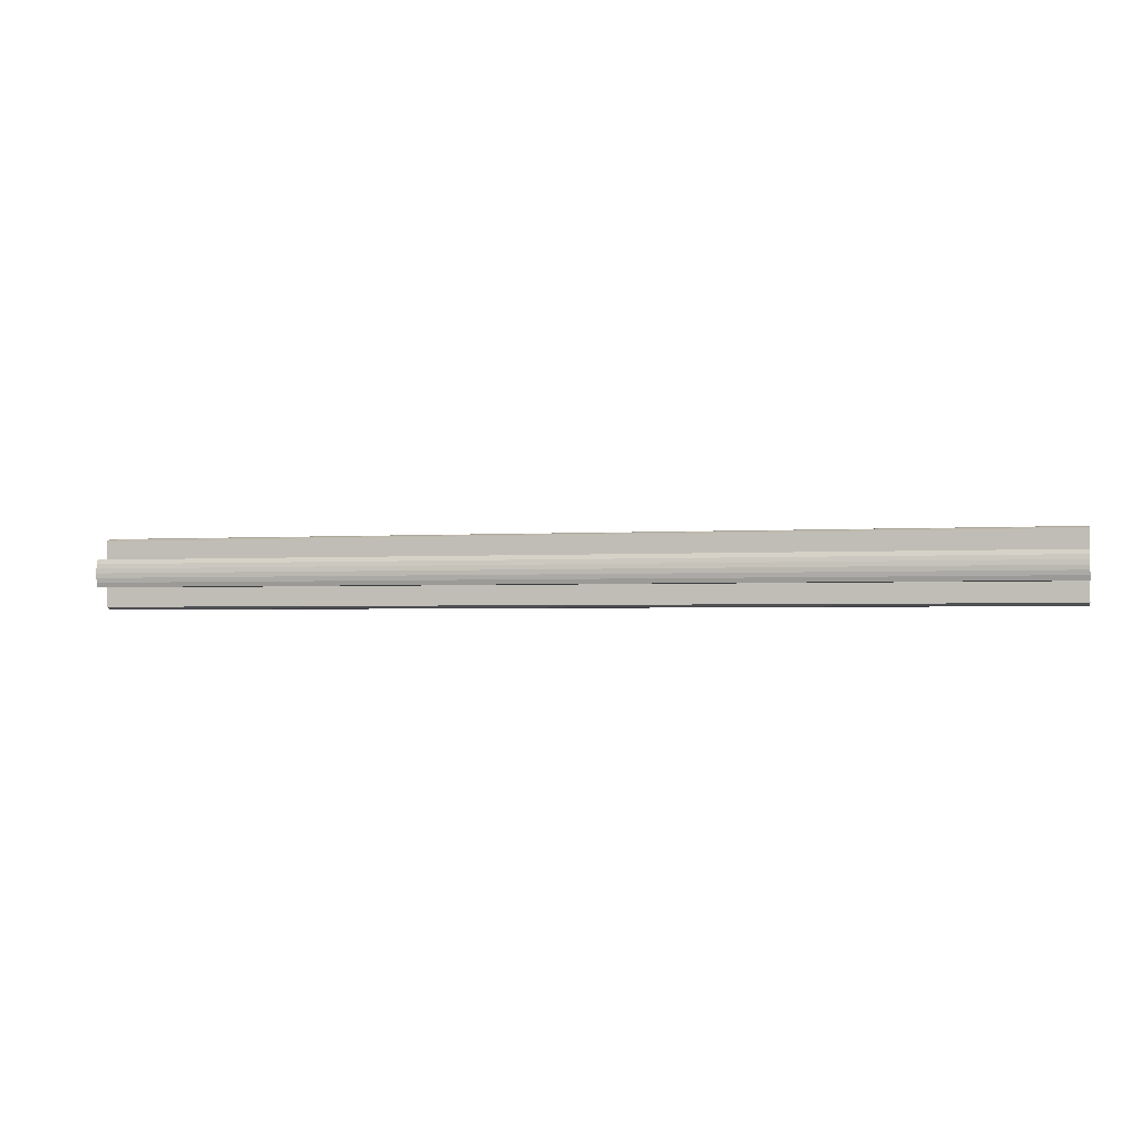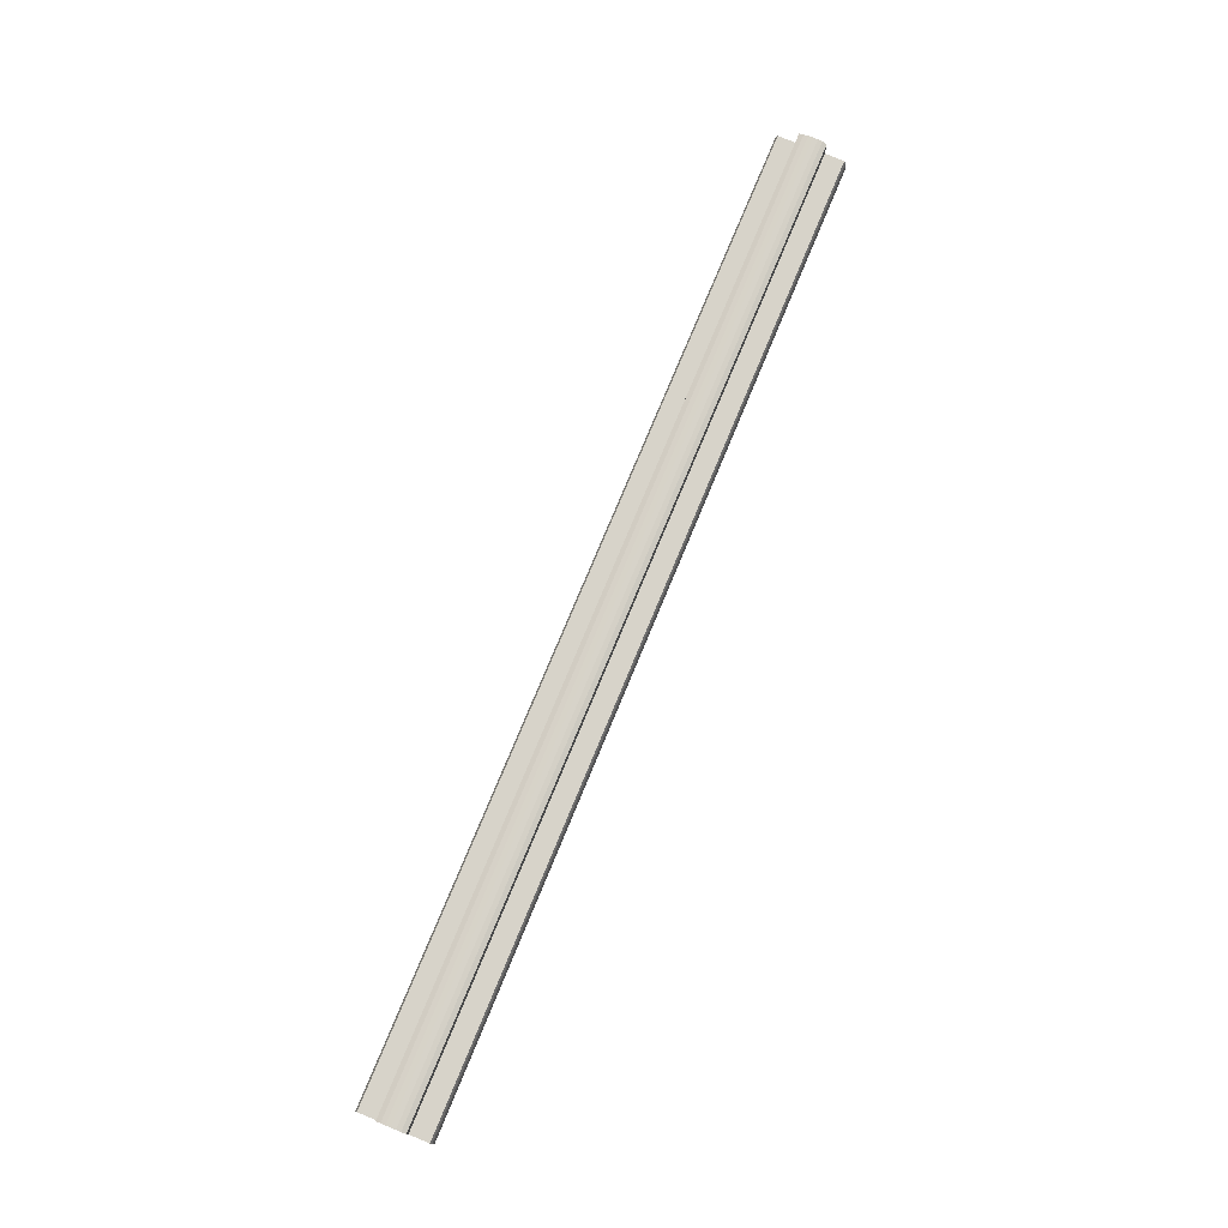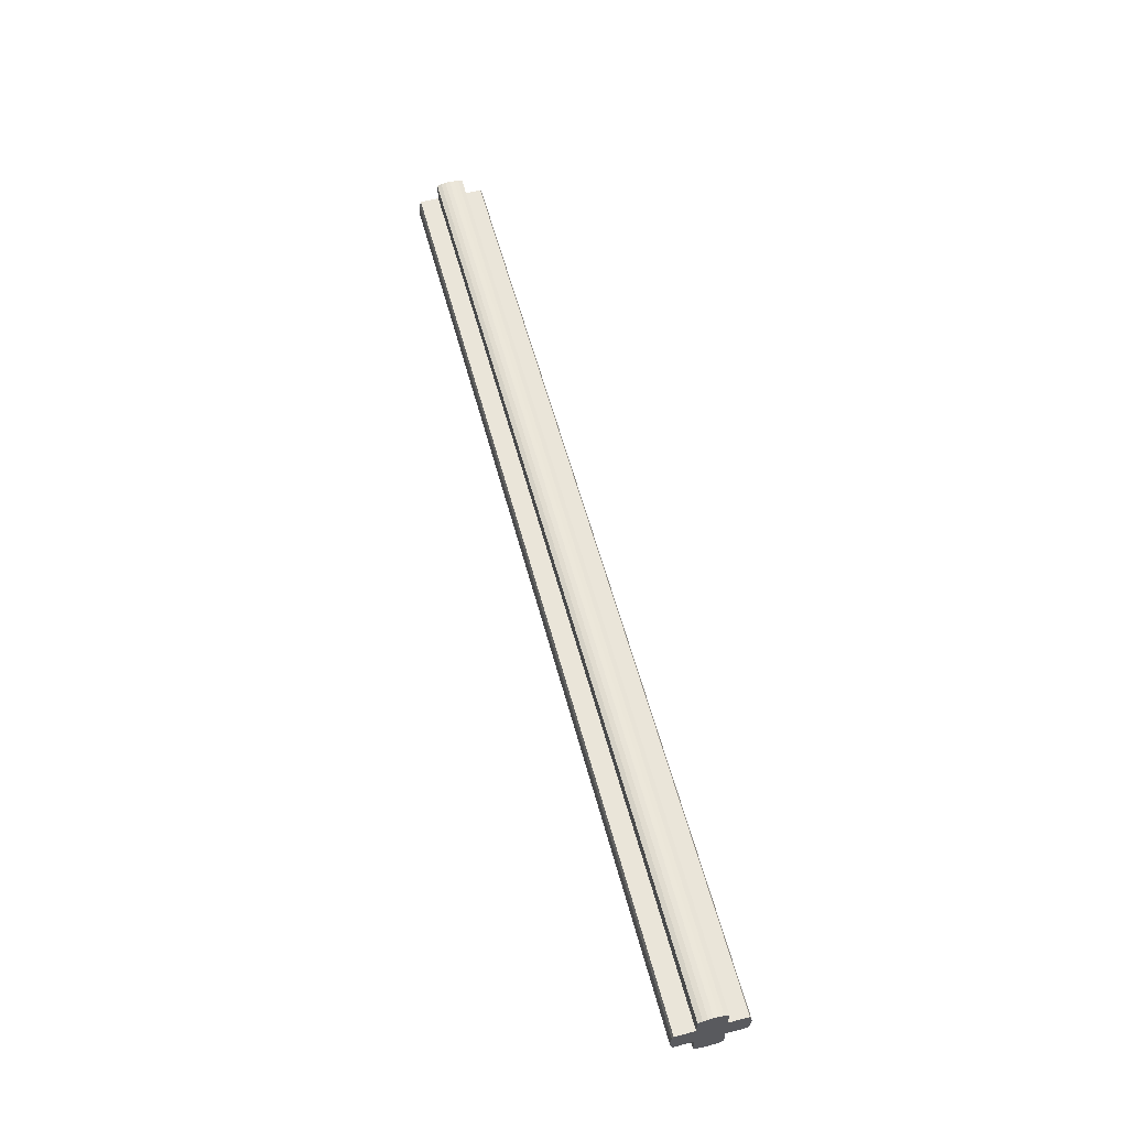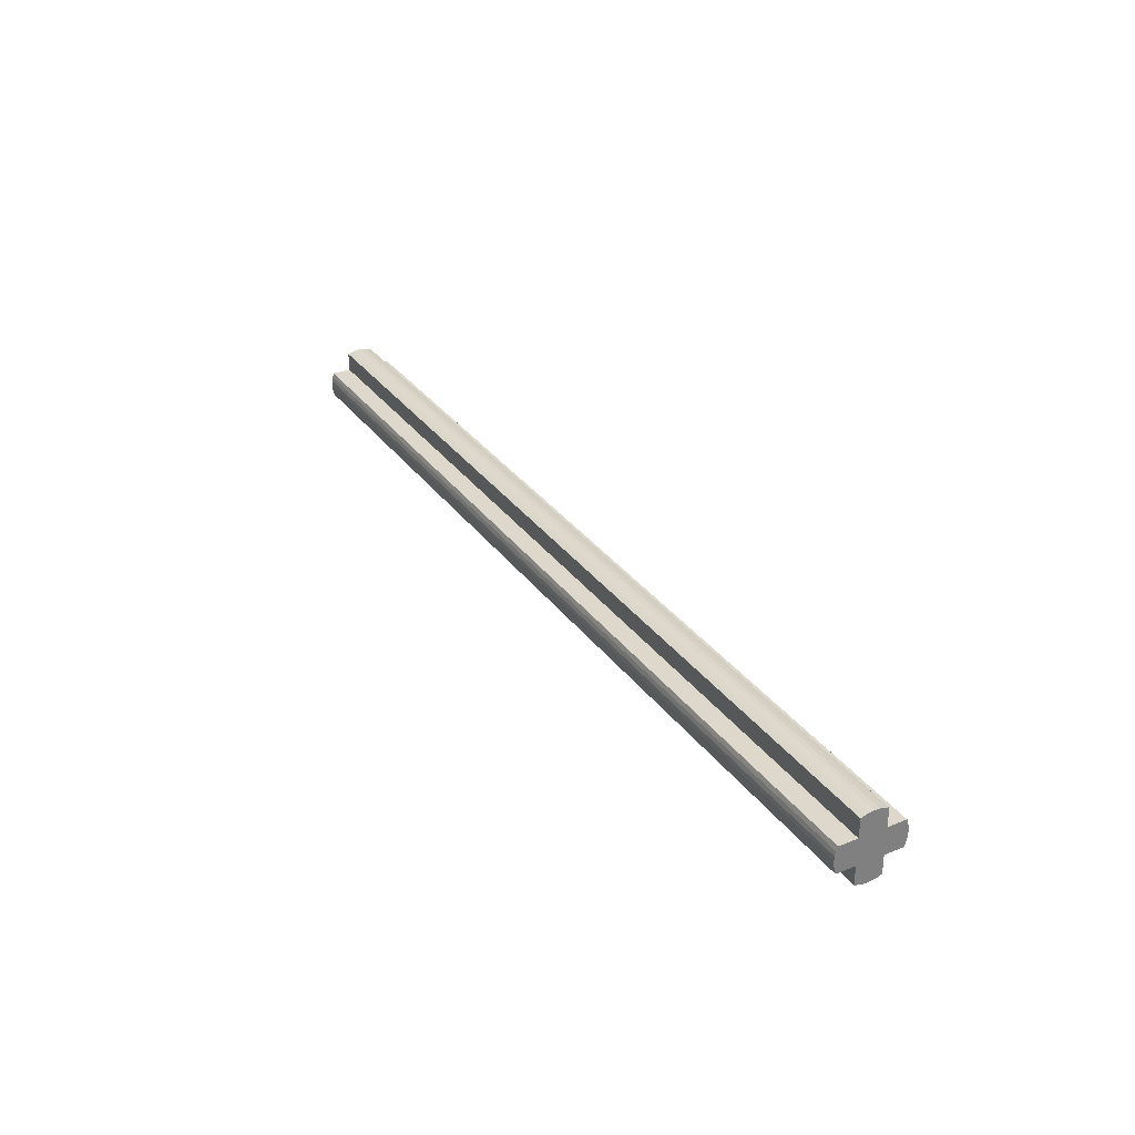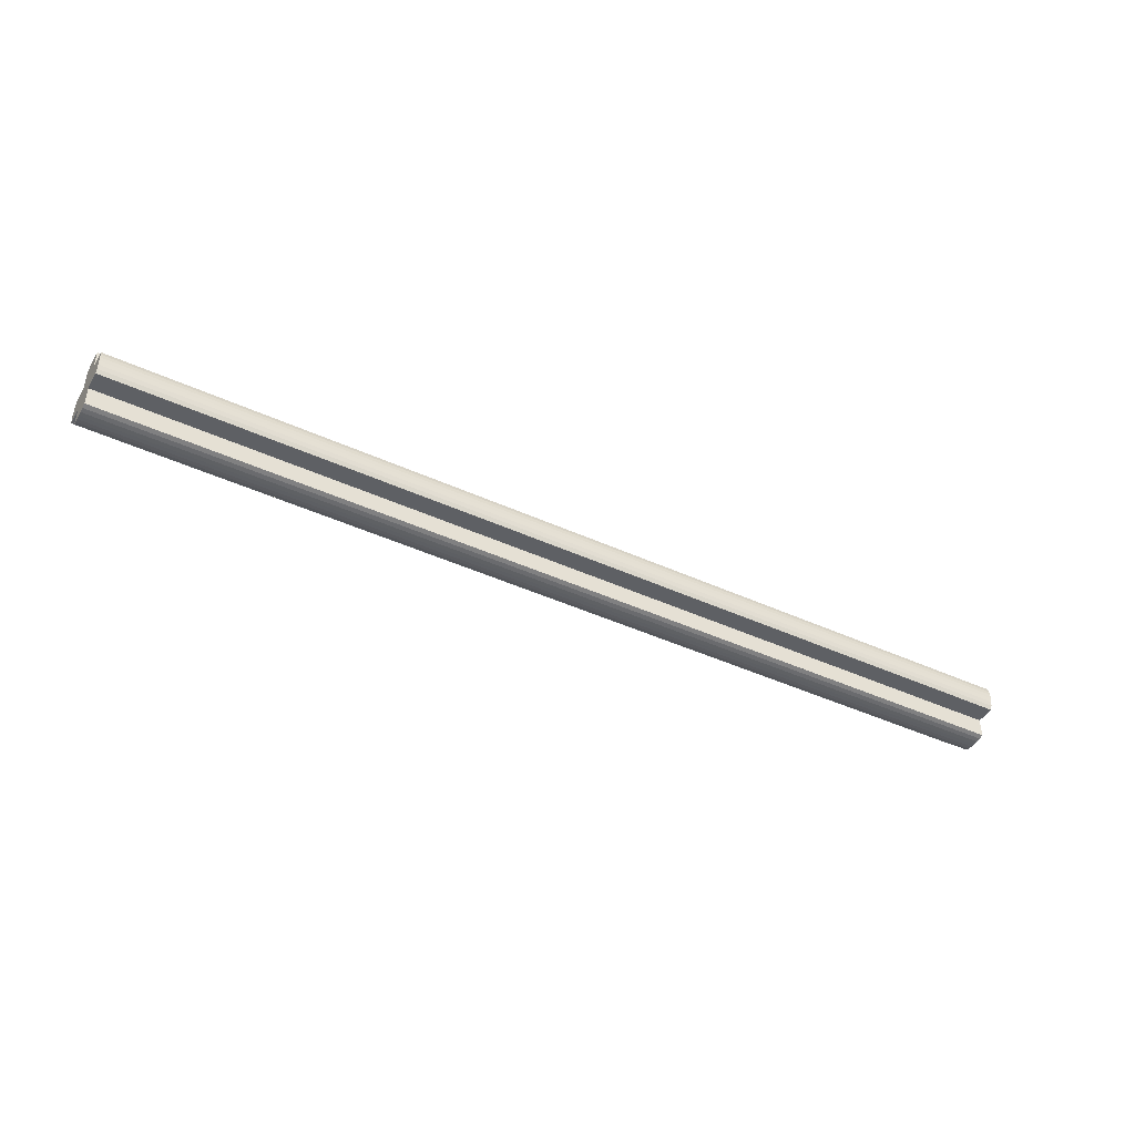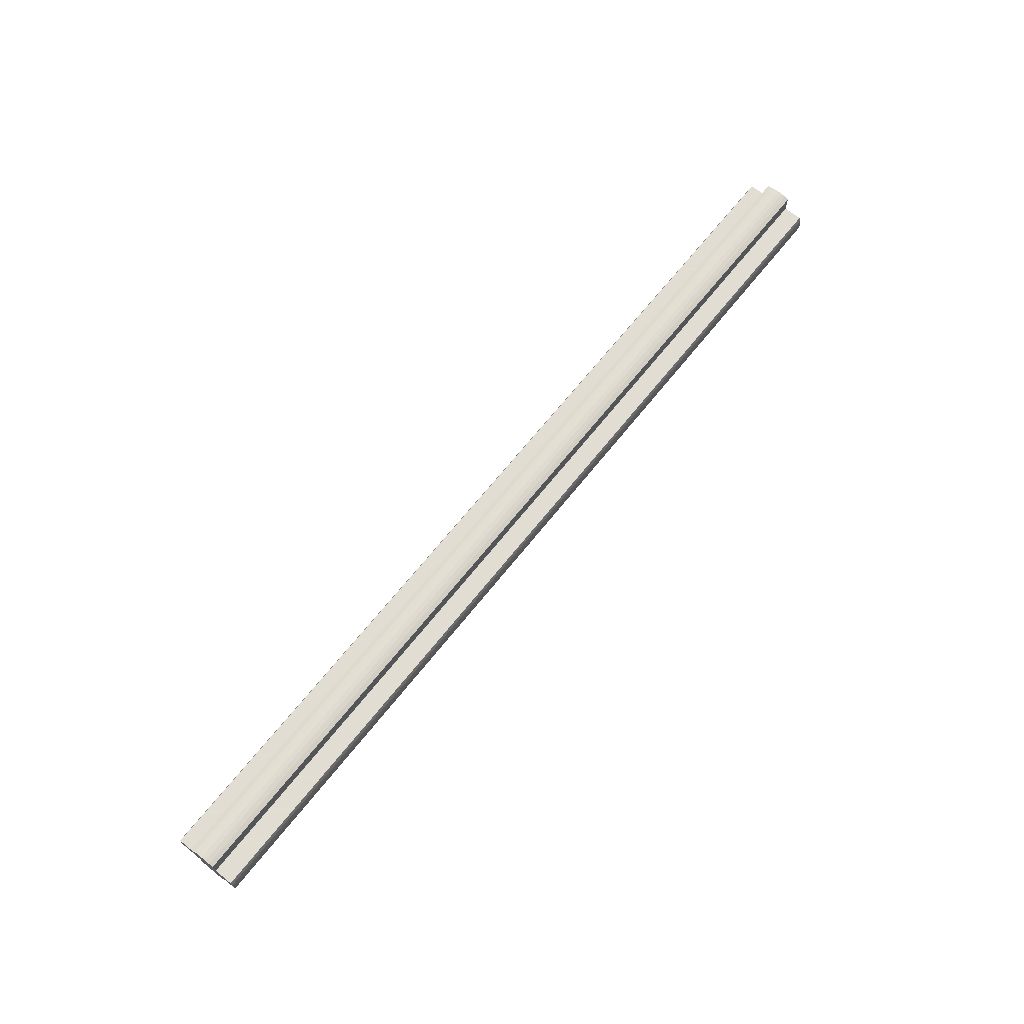
<metadata>
{"format":"obj","ext":"obj","renderer":"f3d","projection":"perspective","resolution":1024,"background":"white","views":[{"elev":-2.0,"azim":-165.7,"up":"+Z"},{"elev":76.3,"azim":112.5,"up":"+Y"},{"elev":58.0,"azim":-104.9,"up":"+Z"},{"elev":31.3,"azim":60.5,"up":"+Y"},{"elev":-43.1,"azim":151.4,"up":"+Y"},{"elev":68.1,"azim":-51.3,"up":"+Y"}]}
</metadata>
<code>
v -6 0.4346 -0.1165
v 6 0.4346 -0.1165
v 6 0.4157 -0.1722
v -6 0.4157 -0.1722
v -6 0.4461 -0.05874
v 6 0.4461 -0.05874
v 6 0.4346 -0.1165
v -6 0.4346 -0.1165
v -6 0.45 3e-06
v 6 0.45 3e-06
v 6 0.4461 -0.05874
v -6 0.4461 -0.05874
v -6 0.4461 0.05874
v 6 0.4461 0.05874
v 6 0.45 3e-06
v -6 0.45 3e-06
v -6 0.4347 0.1165
v 6 0.4347 0.1165
v 6 0.4461 0.05874
v -6 0.4461 0.05874
v -6 0.4157 0.1722
v 6 0.4157 0.1722
v 6 0.4347 0.1165
v -6 0.4347 0.1165
v 6 0.4157 0.1722
v 6 0.4157 -0.1722
v 6 0.4346 -0.1165
v 6 0.4347 0.1165
v 6 0.4347 0.1165
v 6 0.4346 -0.1165
v 6 0.4461 -0.05874
v 6 0.4461 0.05874
v 6 0.4461 0.05874
v 6 0.4461 -0.05874
v 6 0.45 3e-06
v -6 0.4157 0.1722
v -6 0.4157 -0.1722
v -6 0.4346 -0.1165
v -6 0.4347 0.1165
v -6 0.4347 0.1165
v -6 0.4346 -0.1165
v -6 0.4461 -0.05874
v -6 0.4461 0.05874
v -6 0.4461 0.05874
v -6 0.4461 -0.05874
v -6 0.45 3e-06
v -6 -0.4346 -0.1165
v 6 -0.4346 -0.1165
v 6 -0.4157 -0.1722
v -6 -0.4157 -0.1722
v -6 -0.4461 -0.05874
v 6 -0.4461 -0.05874
v 6 -0.4346 -0.1165
v -6 -0.4346 -0.1165
v -6 -0.45 3e-06
v 6 -0.45 3e-06
v 6 -0.4461 -0.05874
v -6 -0.4461 -0.05874
v -6 -0.4461 0.05874
v 6 -0.4461 0.05874
v 6 -0.45 3e-06
v -6 -0.45 3e-06
v -6 -0.4347 0.1165
v 6 -0.4347 0.1165
v 6 -0.4461 0.05874
v -6 -0.4461 0.05874
v -6 -0.4157 0.1722
v 6 -0.4157 0.1722
v 6 -0.4347 0.1165
v -6 -0.4347 0.1165
v 6 -0.4157 0.1722
v 6 -0.4157 -0.1722
v 6 -0.4346 -0.1165
v 6 -0.4347 0.1165
v 6 -0.4347 0.1165
v 6 -0.4346 -0.1165
v 6 -0.4461 -0.05874
v 6 -0.4461 0.05874
v 6 -0.4461 0.05874
v 6 -0.4461 -0.05874
v 6 -0.45 3e-06
v -6 -0.4157 0.1722
v -6 -0.4157 -0.1722
v -6 -0.4346 -0.1165
v -6 -0.4347 0.1165
v -6 -0.4347 0.1165
v -6 -0.4346 -0.1165
v -6 -0.4461 -0.05874
v -6 -0.4461 0.05874
v -6 -0.4461 0.05874
v -6 -0.4461 -0.05874
v -6 -0.45 3e-06
v -6 -0.1165 -0.4346
v 6 -0.1165 -0.4346
v 6 -0.1722 -0.4157
v -6 -0.1722 -0.4157
v -6 -0.05874 -0.4461
v 6 -0.05874 -0.4461
v 6 -0.1165 -0.4346
v -6 -0.1165 -0.4346
v -6 3e-06 -0.45
v 6 3e-06 -0.45
v 6 -0.05874 -0.4461
v -6 -0.05874 -0.4461
v -6 0.05874 -0.4461
v 6 0.05874 -0.4461
v 6 3e-06 -0.45
v -6 3e-06 -0.45
v -6 0.1165 -0.4347
v 6 0.1165 -0.4347
v 6 0.05874 -0.4461
v -6 0.05874 -0.4461
v -6 0.1722 -0.4157
v 6 0.1722 -0.4157
v 6 0.1165 -0.4347
v -6 0.1165 -0.4347
v 6 0.1722 -0.4157
v 6 -0.1722 -0.4157
v 6 -0.1165 -0.4346
v 6 0.1165 -0.4347
v 6 0.1165 -0.4347
v 6 -0.1165 -0.4346
v 6 -0.05874 -0.4461
v 6 0.05874 -0.4461
v 6 0.05874 -0.4461
v 6 -0.05874 -0.4461
v 6 3e-06 -0.45
v -6 0.1722 -0.4157
v -6 -0.1722 -0.4157
v -6 -0.1165 -0.4346
v -6 0.1165 -0.4347
v -6 0.1165 -0.4347
v -6 -0.1165 -0.4346
v -6 -0.05874 -0.4461
v -6 0.05874 -0.4461
v -6 0.05874 -0.4461
v -6 -0.05874 -0.4461
v -6 3e-06 -0.45
v -6 -0.1165 0.4346
v 6 -0.1165 0.4346
v 6 -0.1722 0.4157
v -6 -0.1722 0.4157
v -6 -0.05874 0.4461
v 6 -0.05874 0.4461
v 6 -0.1165 0.4346
v -6 -0.1165 0.4346
v -6 3e-06 0.45
v 6 3e-06 0.45
v 6 -0.05874 0.4461
v -6 -0.05874 0.4461
v -6 0.05874 0.4461
v 6 0.05874 0.4461
v 6 3e-06 0.45
v -6 3e-06 0.45
v -6 0.1165 0.4347
v 6 0.1165 0.4347
v 6 0.05874 0.4461
v -6 0.05874 0.4461
v -6 0.1722 0.4157
v 6 0.1722 0.4157
v 6 0.1165 0.4347
v -6 0.1165 0.4347
v 6 0.1722 0.4157
v 6 -0.1722 0.4157
v 6 -0.1165 0.4346
v 6 0.1165 0.4347
v 6 0.1165 0.4347
v 6 -0.1165 0.4346
v 6 -0.05874 0.4461
v 6 0.05874 0.4461
v 6 0.05874 0.4461
v 6 -0.05874 0.4461
v 6 3e-06 0.45
v -6 0.1722 0.4157
v -6 -0.1722 0.4157
v -6 -0.1165 0.4346
v -6 0.1165 0.4347
v -6 0.1165 0.4347
v -6 -0.1165 0.4346
v -6 -0.05874 0.4461
v -6 0.05874 0.4461
v -6 0.05874 0.4461
v -6 -0.05874 0.4461
v -6 3e-06 0.45
v -6 0.1722 -0.1722
v -6 0.1722 -0.4157
v 6 0.1722 -0.4157
v 6 0.1722 -0.1722
v -6 0.1722 -0.1722
v 6 0.1722 -0.1722
v 6 0.4158 -0.1722
v -6 0.4158 -0.1722
v -6 0.1722 0.1722
v -6 0.4157 0.1722
v 6 0.4157 0.1722
v 6 0.1722 0.1722
v -6 0.1722 0.1722
v 6 0.1722 0.1722
v 6 0.1722 0.4158
v -6 0.1722 0.4158
v -6 -0.1722 0.1722
v -6 -0.1722 0.4157
v 6 -0.1722 0.4157
v 6 -0.1722 0.1722
v -6 -0.1722 0.1722
v 6 -0.1722 0.1722
v 6 -0.4158 0.1722
v -6 -0.4158 0.1722
v -6 -0.1722 -0.1722
v -6 -0.4157 -0.1722
v 6 -0.4157 -0.1722
v 6 -0.1722 -0.1722
v -6 -0.1722 -0.1722
v 6 -0.1722 -0.1722
v 6 -0.1722 -0.4158
v -6 -0.1722 -0.4158
v 6 0.4158 -0.1722
v 6 0.4158 0.1722
v 6 0.1722 0.1722
v 6 0.1722 -0.1722
v 6 0.1722 0.4158
v 6 -0.1722 0.4158
v 6 -0.1722 0.1722
v 6 0.1722 0.1722
v 6 -0.4158 0.1722
v 6 -0.4158 -0.1722
v 6 -0.1722 -0.1722
v 6 -0.1722 0.1722
v 6 -0.1722 -0.4158
v 6 0.1722 -0.4158
v 6 0.1722 -0.1722
v 6 -0.1722 -0.1722
v 6 0.1722 -0.1722
v 6 0.1722 0.1722
v 6 -0.1722 0.1722
v 6 -0.1722 -0.1722
v -6 0.1722 0.1722
v -6 0.4158 0.1722
v -6 0.4158 -0.1722
v -6 0.1722 -0.1722
v -6 -0.1722 0.1722
v -6 -0.1722 0.4158
v -6 0.1722 0.4158
v -6 0.1722 0.1722
v -6 -0.1722 -0.1722
v -6 -0.4158 -0.1722
v -6 -0.4158 0.1722
v -6 -0.1722 0.1722
v -6 0.1722 -0.1722
v -6 0.1722 -0.4158
v -6 -0.1722 -0.4158
v -6 -0.1722 -0.1722
v -6 -0.1722 0.1722
v -6 0.1722 0.1722
v -6 0.1722 -0.1722
v -6 -0.1722 -0.1722
g mesh4964725
f 1 2 3
f 3 4 1
f 5 6 7
f 7 8 5
f 9 10 11
f 11 12 9
f 13 14 15
f 15 16 13
f 17 18 19
f 19 20 17
f 21 22 23
f 23 24 21
g mesh4964728
f 25 26 27
f 27 28 25
f 29 30 31
f 31 32 29
f 33 34 35
g mesh4964730
f 36 38 37
f 38 36 39
f 40 42 41
f 42 40 43
f 44 46 45
g mesh4964735
f 47 49 48
f 49 47 50
f 51 53 52
f 53 51 54
f 55 57 56
f 57 55 58
f 59 61 60
f 61 59 62
f 63 65 64
f 65 63 66
f 67 69 68
f 69 67 70
g mesh4964738
f 71 73 72
f 73 71 74
f 75 77 76
f 77 75 78
f 79 81 80
g mesh4964740
f 82 83 84
f 84 85 82
f 86 87 88
f 88 89 86
f 90 91 92
g mesh4964745
f 93 94 95
f 95 96 93
f 97 98 99
f 99 100 97
f 101 102 103
f 103 104 101
f 105 106 107
f 107 108 105
f 109 110 111
f 111 112 109
f 113 114 115
f 115 116 113
g mesh4964748
f 117 118 119
f 119 120 117
f 121 122 123
f 123 124 121
f 125 126 127
g mesh4964750
f 128 130 129
f 130 128 131
f 132 134 133
f 134 132 135
f 136 138 137
g mesh4964755
f 139 141 140
f 141 139 142
f 143 145 144
f 145 143 146
f 147 149 148
f 149 147 150
f 151 153 152
f 153 151 154
f 155 157 156
f 157 155 158
f 159 161 160
f 161 159 162
g mesh4964758
f 163 165 164
f 165 163 166
f 167 169 168
f 169 167 170
f 171 173 172
g mesh4964760
f 174 175 176
f 176 177 174
f 178 179 180
f 180 181 178
f 182 183 184
g mesh4964762
f 185 187 186
f 187 185 188
f 189 191 190
f 191 189 192
g mesh4964764
f 193 195 194
f 195 193 196
f 197 199 198
f 199 197 200
g mesh4964766
f 201 203 202
f 203 201 204
f 205 207 206
f 207 205 208
g mesh4964768
f 209 211 210
f 211 209 212
f 213 215 214
f 215 213 216
f 217 218 219
f 219 220 217
f 221 222 223
f 223 224 221
f 225 226 227
f 227 228 225
f 229 230 231
f 231 232 229
f 233 234 235
f 235 236 233
f 237 238 239
f 239 240 237
f 241 242 243
f 243 244 241
f 245 246 247
f 247 248 245
f 249 250 251
f 251 252 249
f 253 254 255
f 255 256 253

</code>
